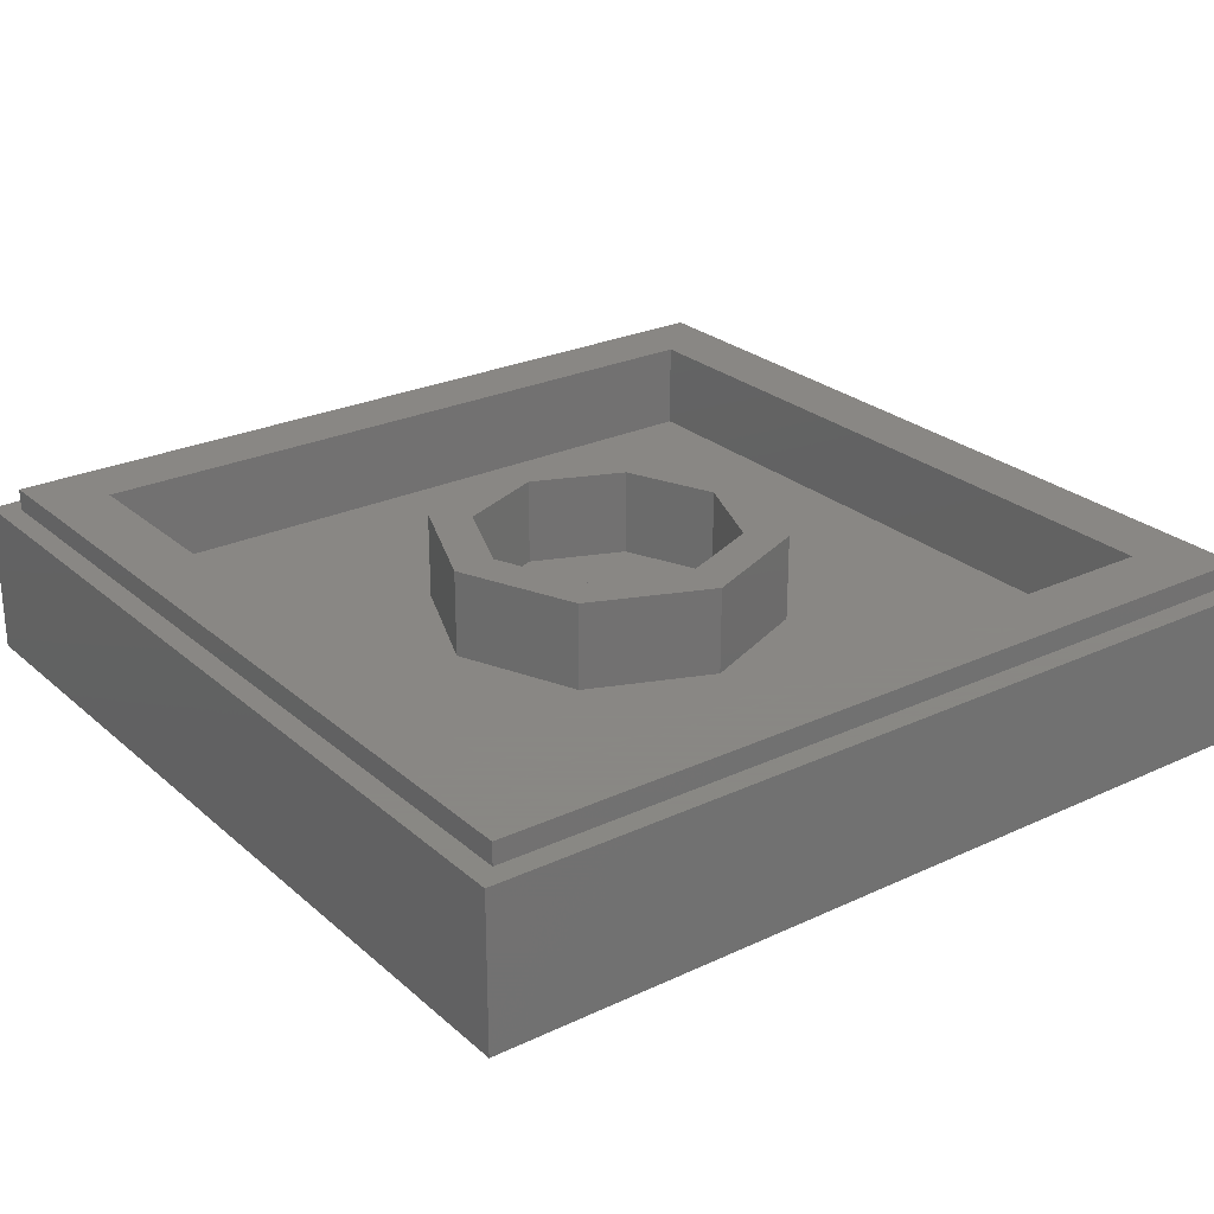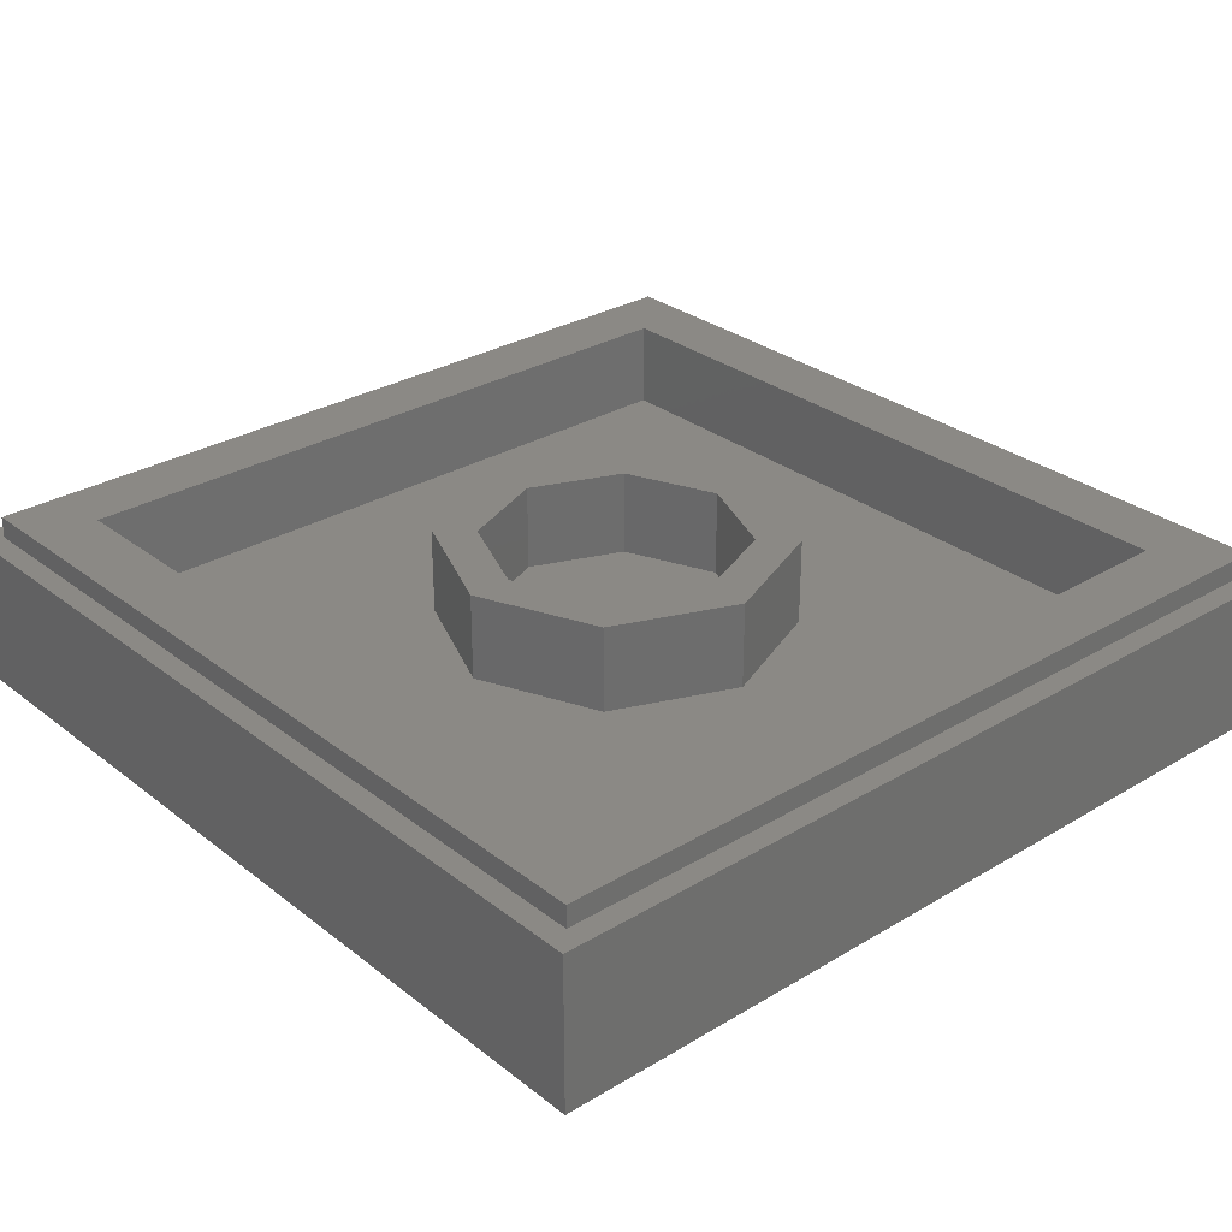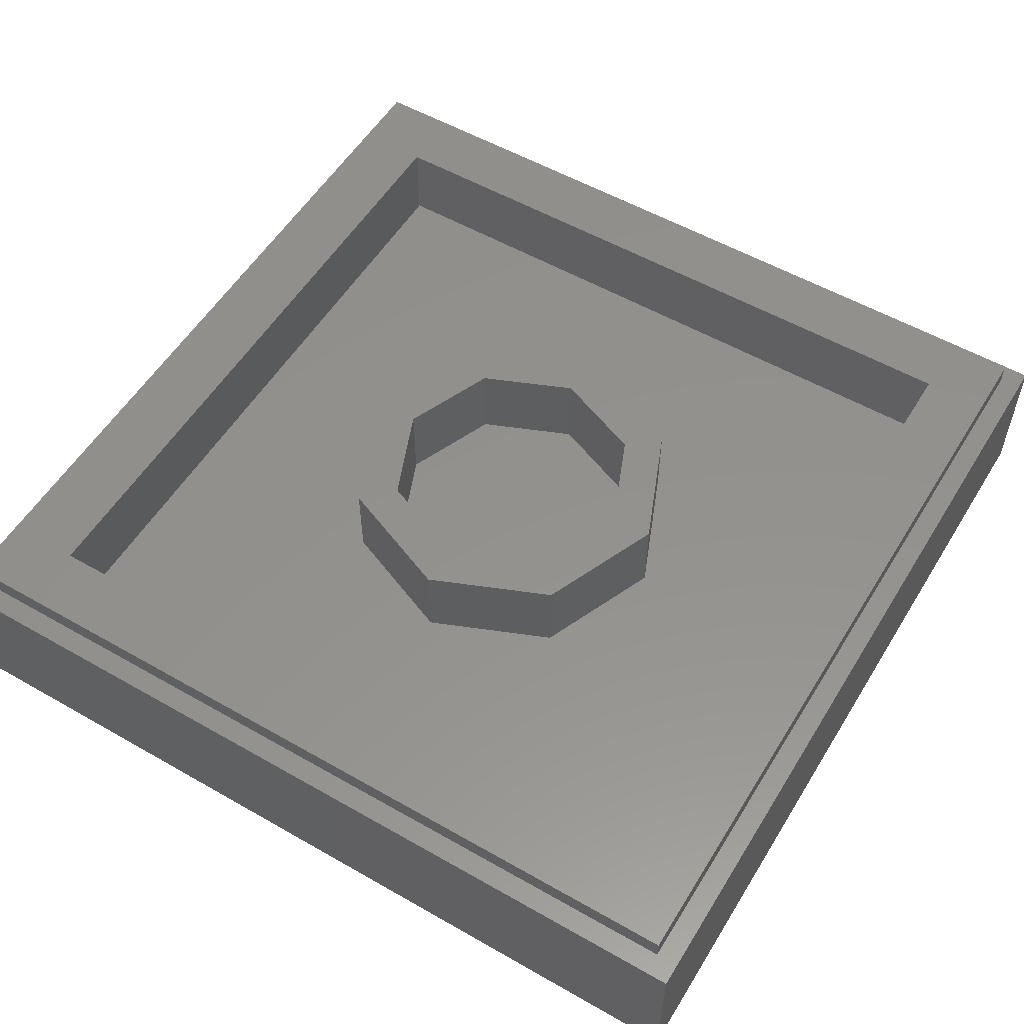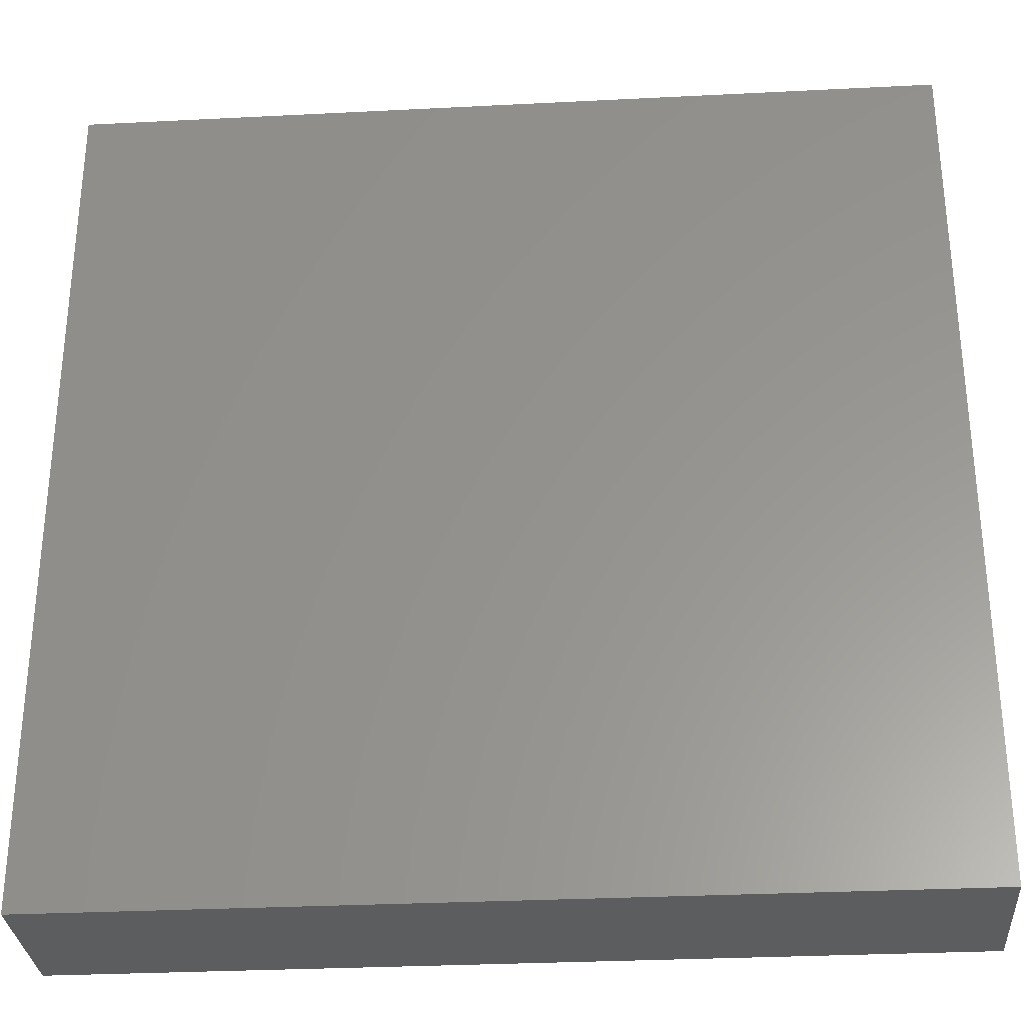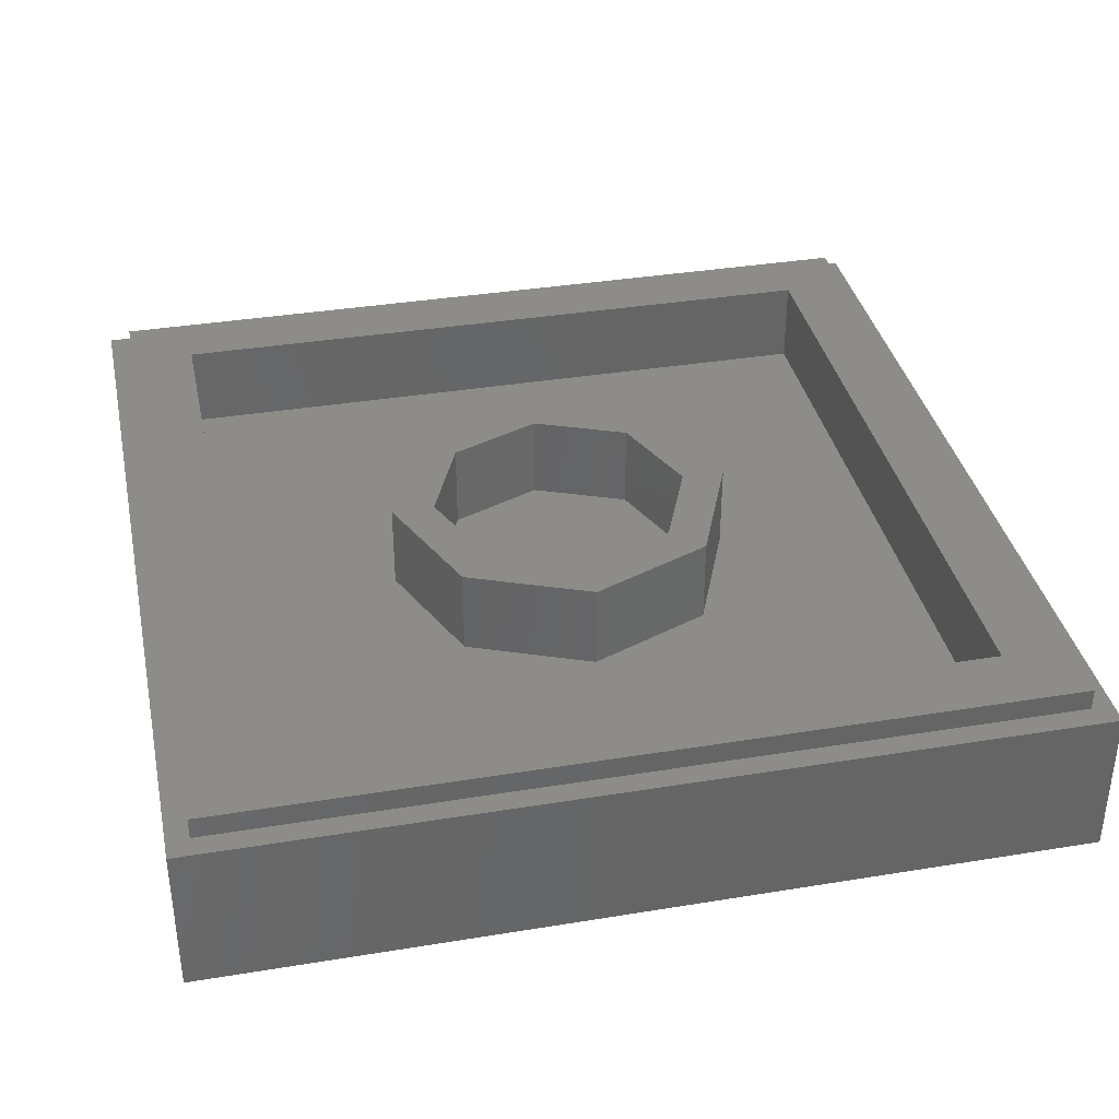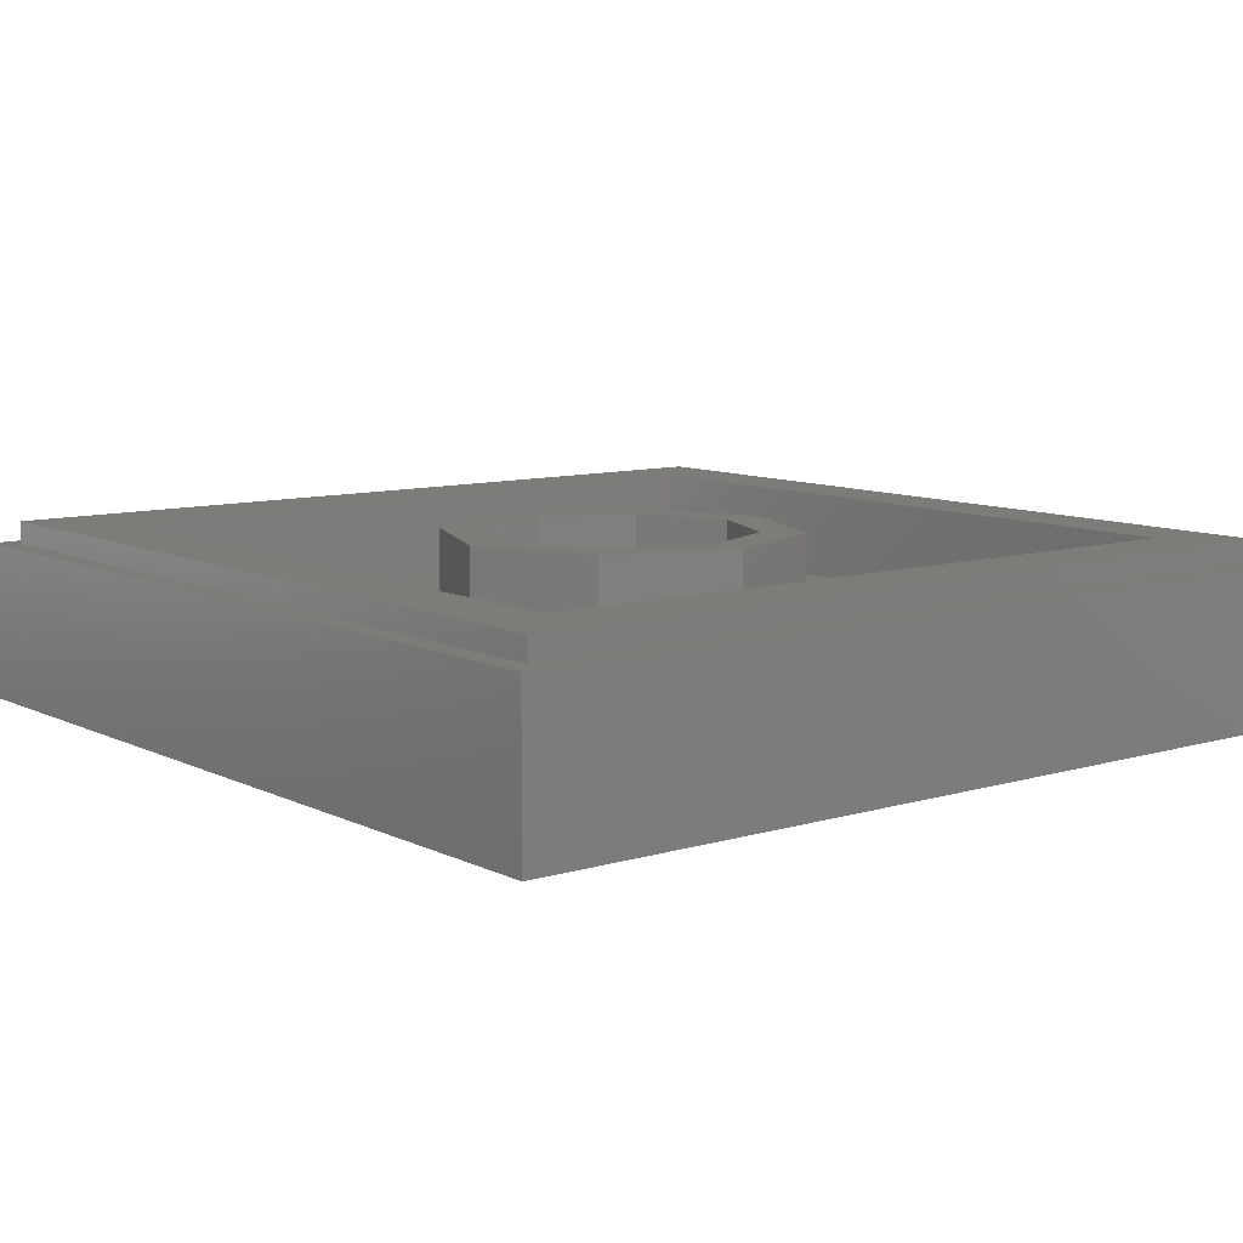
<metadata>
{"format":"stl","ext":"stl","renderer":"f3d","projection":"perspective","resolution":1024,"background":"white","views":[{"elev":25.9,"azim":143.4,"up":"+Y"},{"elev":29.6,"azim":-131.4,"up":"+Y"},{"elev":55.1,"azim":-148.9,"up":"+Y"},{"elev":-30.5,"azim":4.2,"up":"+Z"},{"elev":36.6,"azim":168.0,"up":"+Y"},{"elev":9.4,"azim":141.6,"up":"+Y"}]}
</metadata>
<code>
# stl→obj: 212 verts, 404 faces
v -0.8 0 -0.8
v -0.732 0 -0.304
v -0.732 0 -0.284
v -0.732 0 -0.148
v -0.496 0 0.476
v -0.4826 0 0.5434
v -0.8 0 0.8
v -0.4444 0 0.6004
v -0.4799 0 0.08688
v -0.496 0 0.168
v -0.732 0 -0.128
v -0.4339 0 0.01808
v -0.3874 0 0.6386
v -0.3651 0 -0.02788
v -0.32 0 0.652
v -0.284 0 -0.044
v -0.3662 0 0.1698
v -0.3705 0 0.1764
v -0.4494 0 0.1144
v -0.419 0 0.575
v -0.372 0 0.528
v -0.3705 0 0.5356
v -0.3736 0 0.6054
v -0.3662 0 0.5422
v -0.3596 0 0.5465
v -0.232 0 0.548
v -0.32 0 0.616
v -0.352 0 0.548
v -0.076 0 0.056
v -0.2178 0 0.1698
v -0.2244 0 0.1655
v -0.09448 0 0.2524
v -0.096 0 0.26
v -0.212 0 0.184
v -0.212 0 0.528
v -0.096 0 0.348
v -0.09448 0 0.3556
v -0.09016 0 0.3622
v -0.09016 0 0.2458
v -0.08364 0 0.3665
v -0.076 0 0.208
v -0.08364 0 0.2415
v -0.076 0 0.24
v 0.004 0 0.528
v 0.00552 0 0.5356
v -0.2135 0 0.5356
v -0.076 0 0.368
v -0.00436 0 0.2415
v -0.012 0 0.24
v -0.012 0 0.208
v 0.00216 0 0.2458
v 0.32 0 0.616
v 0.024 0 0.548
v 0.256 0 0.548
v 0.2636 0 0.5465
v 0.2702 0 0.5422
v 0.32 0 0.028
v 0.3204 0 0.1455
v 0.3138 0 0.1498
v 0.276 0 0.528
v 0.4494 0 0.5296
v 0.419 0 0.575
v 0.416 0 0.352
v 0.46 0 0.476
v 0.328 0 0.352
v 0.4236 0 0.3505
v 0.4494 0 0.1144
v 0.4302 0 0.1498
v 0.4236 0 0.1455
v 0.4302 0 0.3462
v 0.4345 0 0.3396
v 0.46 0 0.168
v 0.436 0 0.164
v 0.4345 0 0.1564
v 0.436 0 0.332
v 0.732 0 -0.128
v 0.3651 0 -0.02788
v 0.284 0 -0.044
v 0.8 0 0.8
v 0.32 0 0.652
v 0.3874 0 0.6386
v 0.4339 0 0.01808
v 0.4444 0 0.6004
v 0.4799 0 0.08688
v 0.4826 0 0.5434
v 0.496 0 0.476
v 0.496 0 0.168
v 0.732 0 -0.284
v 0.732 0 -0.304
v 0.8 0 -0.8
v 0.732 0 -0.148
v 0.76 0.32 0.76
v 0.64 0.32 0.64
v -0.64 0.32 0.64
v -0.76 0.32 0.76
v -0.64 0.32 -0.64
v -0.76 0.32 -0.76
v 0.64 0.32 -0.64
v 0.76 0.32 -0.76
v 0.8 0.28 0.8
v 0.76 0.28 0.76
v -0.76 0.28 0.76
v -0.8 0.28 0.8
v -0.76 0.28 -0.76
v -0.8 0.28 -0.8
v 0.76 0.28 -0.76
v 0.8 0.28 -0.8
v 0.24 0.32 0
v 0.32 0.32 0
v 0.2263 0.32 -0.2263
v 0.1697 0.32 -0.1697
v 0 0.32 -0.32
v 0 0.32 -0.24
v -0.2263 0.32 -0.2263
v -0.1697 0.32 -0.1697
v -0.32 0.32 -0
v -0.24 0.32 -0
v -0.2263 0.32 0.2263
v -0.1697 0.32 0.1697
v -0 0.32 0.32
v -0 0.32 0.24
v 0.2263 0.32 0.2263
v 0.1697 0.32 0.1697
v 0.32 0.16 0
v 0.2263 0.16 -0.2263
v 0 0.16 -0.32
v -0.2263 0.16 -0.2263
v -0.32 0.16 -0
v -0.2263 0.16 0.2263
v -0 0.16 0.32
v 0.2263 0.16 0.2263
v 0.24 0.16 0
v 0.1697 0.16 -0.1697
v 0 0.16 -0.24
v -0.1697 0.16 -0.1697
v -0.24 0.16 -0
v -0.1697 0.16 0.1697
v -0 0.16 0.24
v 0.1697 0.16 0.1697
v -0.64 0.16 0.64
v 0.64 0.16 0.64
v 0.64 0.16 -0.64
v -0.64 0.16 -0.64
v -0.4494 0 0.5296
v -0.46 0 0.476
v -0.46 0 0.168
v -0.372 0 0.184
v -0.419 0 0.069
v -0.3596 0 0.1655
v -0.3736 0 0.03864
v -0.352 0 0.164
v -0.32 0 0.028
v -0.232 0 0.164
v -0.2244 0 0.5465
v 0.01636 0 0.5465
v -0.2135 0 0.1764
v 0.00984 0 0.5422
v -0.2178 0 0.5422
v -0.012 0 0.056
v -0.012 0 0.368
v 0.004 0 0.384
v -0.00436 0 0.3665
v 0.00552 0 0.3764
v 0.00216 0 0.3622
v 0.00984 0 0.3698
v 0.00648 0 0.3556
v 0.01636 0 0.3655
v 0.008 0 0.348
v 0.024 0 0.364
v 0.008 0 0.26
v 0.256 0 0.364
v 0.00648 0 0.2524
v 0.308 0 0.164
v 0.3095 0 0.1564
v 0.308 0 0.332
v 0.2636 0 0.3655
v 0.3095 0 0.3396
v 0.2702 0 0.3698
v 0.3138 0 0.3462
v 0.2745 0 0.3764
v 0.3204 0 0.3505
v 0.276 0 0.384
v 0.2745 0 0.5356
v 0.3736 0 0.6054
v 0.328 0 0.144
v 0.3736 0 0.03864
v 0.419 0 0.069
v 0.416 0 0.144
v -0.332 0 0.28
v -0.332 0 0.316
v -0.332 0 0.396
v -0.332 0 0.512
v -0.332 0 0.432
v -0.332 0 0.2
v -0.252 0 0.316
v -0.252 0 0.28
v -0.252 0 0.396
v -0.252 0 0.432
v -0.072 0 0.344
v -0.072 0 0.276
v -0.016 0 0.344
v 0.028 0 0.524
v 0.028 0 0.4
v 0.252 0 0.524
v 0.332 0 0.18
v 0.332 0 0.328
v 0.412 0 0.328
v -0.252 0 0.2
v -0.252 0 0.512
v -0.016 0 0.276
v 0.252 0 0.4
v 0.412 0 0.18
f 1 2 3
f 1 3 4
f 5 6 7
f 6 8 7
f 9 10 11
f 12 9 11
f 8 13 7
f 14 12 11
f 13 15 7
f 16 14 11
f 17 18 19
f 20 21 22
f 23 24 25
f 26 27 28
f 29 30 31
f 32 33 34
f 35 36 37
f 35 37 38
f 39 32 34
f 38 40 35
f 41 42 39
f 41 43 42
f 44 45 46
f 44 40 47
f 48 49 50
f 51 48 50
f 52 53 54
f 52 54 55
f 52 55 56
f 57 58 59
f 60 61 62
f 63 64 65
f 63 66 64
f 67 68 69
f 66 70 64
f 70 71 64
f 72 73 74
f 71 75 64
f 76 77 78
f 79 80 81
f 76 82 77
f 79 81 83
f 76 84 82
f 79 83 85
f 86 79 85
f 87 79 86
f 88 89 90
f 91 88 90
f 92 93 94
f 92 94 95
f 95 94 96
f 95 96 97
f 97 96 98
f 97 98 99
f 99 98 93
f 99 93 92
f 100 101 102
f 100 102 103
f 103 102 104
f 103 104 105
f 105 104 106
f 105 106 107
f 107 106 101
f 107 101 100
f 108 109 110
f 108 110 111
f 111 110 112
f 111 112 113
f 113 112 114
f 113 114 115
f 115 114 116
f 115 116 117
f 117 116 118
f 117 118 119
f 119 118 120
f 119 120 121
f 121 120 122
f 121 122 123
f 123 122 109
f 123 109 108
f 109 124 125
f 109 125 110
f 110 125 126
f 110 126 112
f 112 126 127
f 112 127 114
f 114 127 128
f 114 128 116
f 116 128 129
f 116 129 118
f 118 129 130
f 118 130 120
f 120 130 131
f 120 131 122
f 122 131 124
f 122 124 109
f 132 108 111
f 132 111 133
f 133 111 113
f 133 113 134
f 134 113 115
f 134 115 135
f 135 115 117
f 135 117 136
f 136 117 119
f 136 119 137
f 137 119 121
f 137 121 138
f 138 121 123
f 138 123 139
f 139 123 108
f 139 108 132
f 140 141 142
f 140 142 143
f 140 94 93
f 140 93 141
f 143 96 94
f 143 94 140
f 142 98 96
f 142 96 143
f 141 93 98
f 141 98 142
f 106 99 92
f 106 92 101
f 104 97 99
f 104 99 106
f 102 95 97
f 102 97 104
f 101 92 95
f 101 95 102
f 90 107 100
f 90 100 79
f 1 105 107
f 1 107 90
f 7 103 105
f 7 105 1
f 79 100 103
f 79 103 7
f 11 7 1
f 11 1 4
f 7 11 10
f 7 10 5
f 144 145 21
f 144 21 20
f 145 146 147
f 145 147 21
f 146 19 18
f 146 18 147
f 19 148 149
f 19 149 17
f 24 23 20
f 24 20 22
f 148 150 151
f 148 151 149
f 23 25 28
f 23 28 27
f 151 150 152
f 151 152 153
f 31 153 152
f 31 152 29
f 27 26 154
f 27 154 155
f 36 35 34
f 36 34 33
f 34 156 41
f 34 41 39
f 156 30 29
f 156 29 41
f 44 46 35
f 44 35 40
f 157 158 46
f 157 46 45
f 155 154 158
f 155 158 157
f 49 43 41
f 49 41 50
f 159 29 152
f 159 152 57
f 47 160 161
f 47 161 44
f 160 162 163
f 160 163 161
f 16 11 76
f 16 76 78
f 79 7 15
f 79 15 80
f 89 2 1
f 89 1 90
f 163 162 164
f 163 164 165
f 164 166 167
f 164 167 165
f 27 155 53
f 27 53 52
f 166 168 169
f 166 169 167
f 169 168 170
f 169 170 171
f 172 51 50
f 172 50 173
f 170 172 173
f 170 173 171
f 173 50 159
f 173 159 174
f 174 159 57
f 174 57 59
f 175 176 171
f 175 171 173
f 177 178 176
f 177 176 175
f 179 180 178
f 179 178 177
f 181 182 180
f 181 180 179
f 52 56 183
f 52 183 184
f 185 58 57
f 185 57 186
f 184 183 60
f 184 60 62
f 182 181 65
f 182 65 64
f 60 182 64
f 60 64 61
f 185 186 187
f 185 187 188
f 188 187 67
f 188 67 69
f 74 68 67
f 74 67 72
f 75 73 72
f 75 72 64
f 87 84 76
f 87 76 79
f 76 91 90
f 76 90 79
f 10 146 145
f 144 6 145
f 147 189 190
f 190 191 147
f 192 21 193
f 189 147 194
f 195 196 34
f 197 35 198
f 46 26 35
f 34 30 156
f 199 36 200
f 164 201 166
f 202 44 203
f 183 56 204
f 205 206 175
f 70 207 71
f 5 10 145
f 5 145 6
f 10 9 19
f 10 19 146
f 6 144 20
f 6 20 8
f 148 19 9
f 148 9 12
f 13 8 20
f 13 20 23
f 150 148 12
f 150 12 14
f 25 24 22
f 25 22 28
f 18 17 149
f 18 149 151
f 147 18 151
f 147 151 194
f 28 22 21
f 28 21 192
f 21 147 191
f 21 191 193
f 15 13 23
f 15 23 27
f 152 150 14
f 152 14 16
f 193 191 197
f 193 197 198
f 194 151 153
f 194 153 208
f 190 189 196
f 190 196 195
f 26 28 192
f 26 192 209
f 34 196 208
f 34 208 153
f 209 198 35
f 209 35 26
f 197 195 34
f 197 34 35
f 158 154 26
f 158 26 46
f 153 31 30
f 153 30 34
f 200 36 33
f 200 33 32
f 37 36 199
f 37 199 38
f 200 32 39
f 200 39 42
f 40 38 199
f 40 199 47
f 200 42 43
f 200 43 49
f 47 199 201
f 47 201 160
f 50 41 29
f 50 29 159
f 210 200 49
f 210 49 48
f 162 160 201
f 162 201 164
f 201 210 168
f 201 168 166
f 210 48 51
f 210 51 172
f 88 3 2
f 88 2 89
f 80 15 27
f 80 27 52
f 76 11 4
f 76 4 91
f 57 152 16
f 57 16 78
f 210 172 170
f 210 170 168
f 203 44 161
f 203 161 163
f 45 44 202
f 45 202 157
f 203 163 165
f 203 165 167
f 155 157 202
f 155 202 53
f 203 167 169
f 203 169 171
f 53 202 204
f 53 204 54
f 211 203 171
f 211 171 176
f 55 54 204
f 55 204 56
f 204 211 60
f 204 60 183
f 211 176 178
f 211 178 180
f 211 180 182
f 211 182 60
f 205 175 173
f 205 173 174
f 177 175 206
f 177 206 179
f 205 174 59
f 205 59 58
f 181 179 206
f 181 206 65
f 57 78 77
f 57 77 186
f 205 58 185
f 205 185 188
f 81 80 52
f 81 52 184
f 63 65 206
f 63 206 207
f 212 205 188
f 212 188 69
f 186 77 82
f 186 82 187
f 81 184 62
f 81 62 83
f 66 63 207
f 66 207 70
f 207 212 75
f 207 75 71
f 212 69 68
f 212 68 74
f 212 74 73
f 212 73 75
f 187 82 84
f 187 84 67
f 83 62 61
f 83 61 85
f 87 72 67
f 87 67 84
f 85 61 64
f 85 64 86
f 86 64 72
f 86 72 87
f 189 194 208
f 189 208 196
f 191 190 195
f 191 195 197
f 192 193 198
f 192 198 209
f 199 200 210
f 199 210 201
f 4 3 88
f 4 88 91
f 202 203 211
f 202 211 204
f 206 205 212
f 206 212 207

</code>
